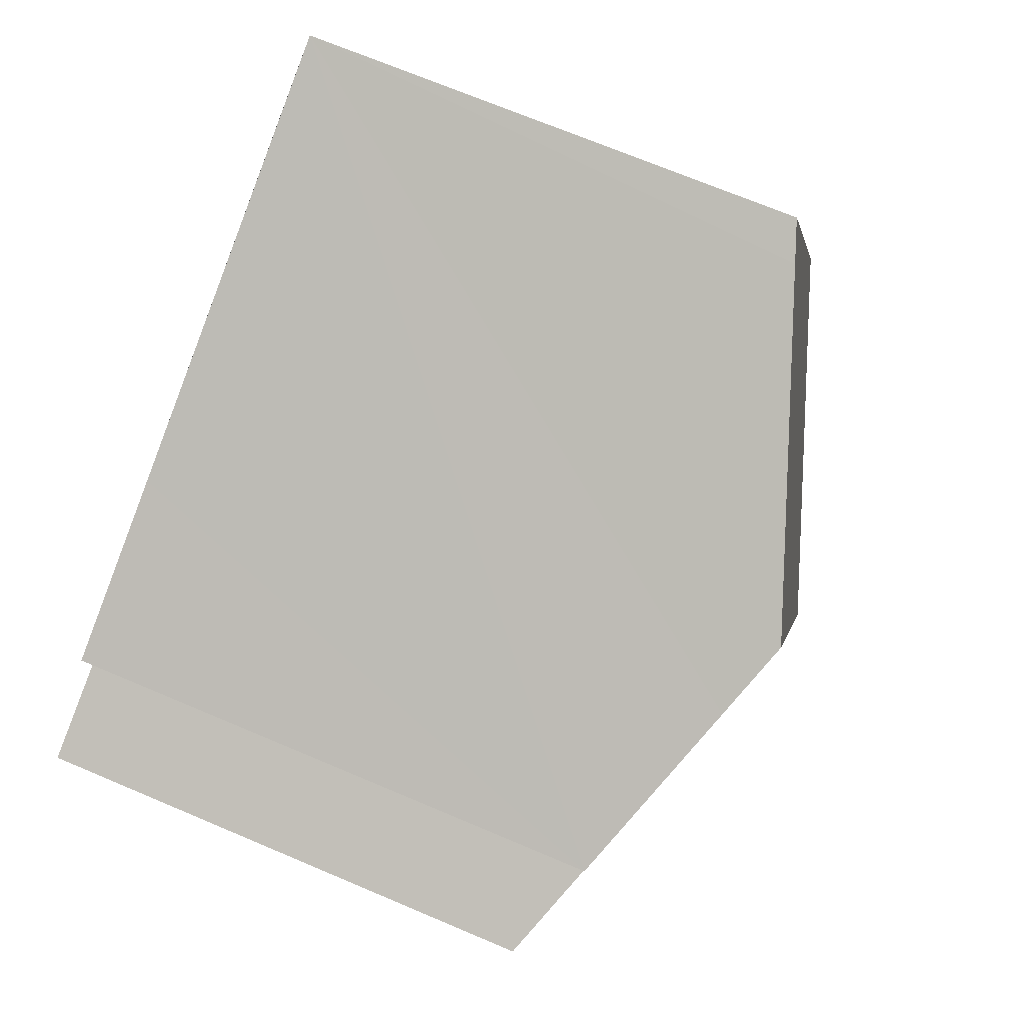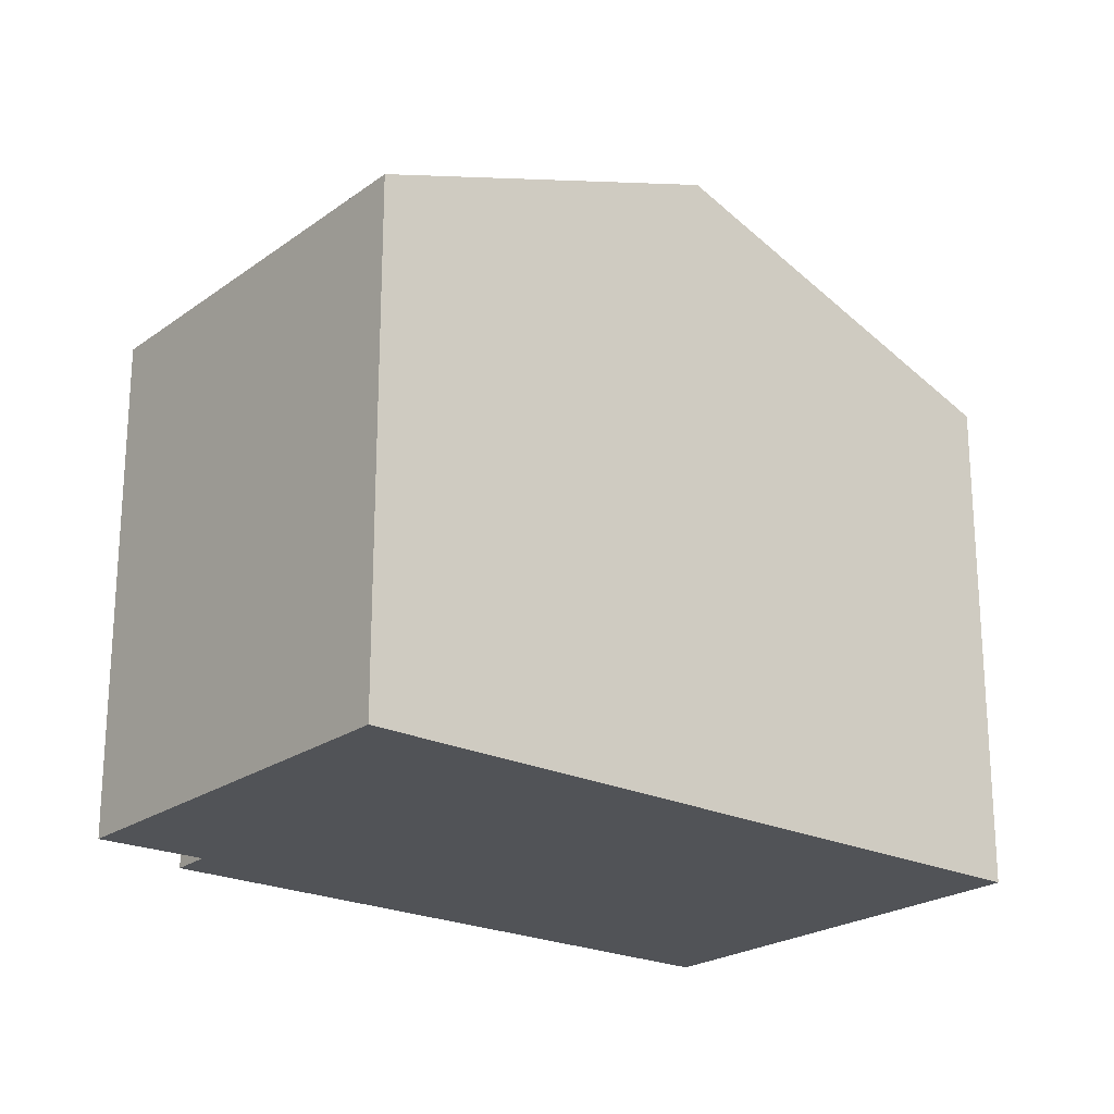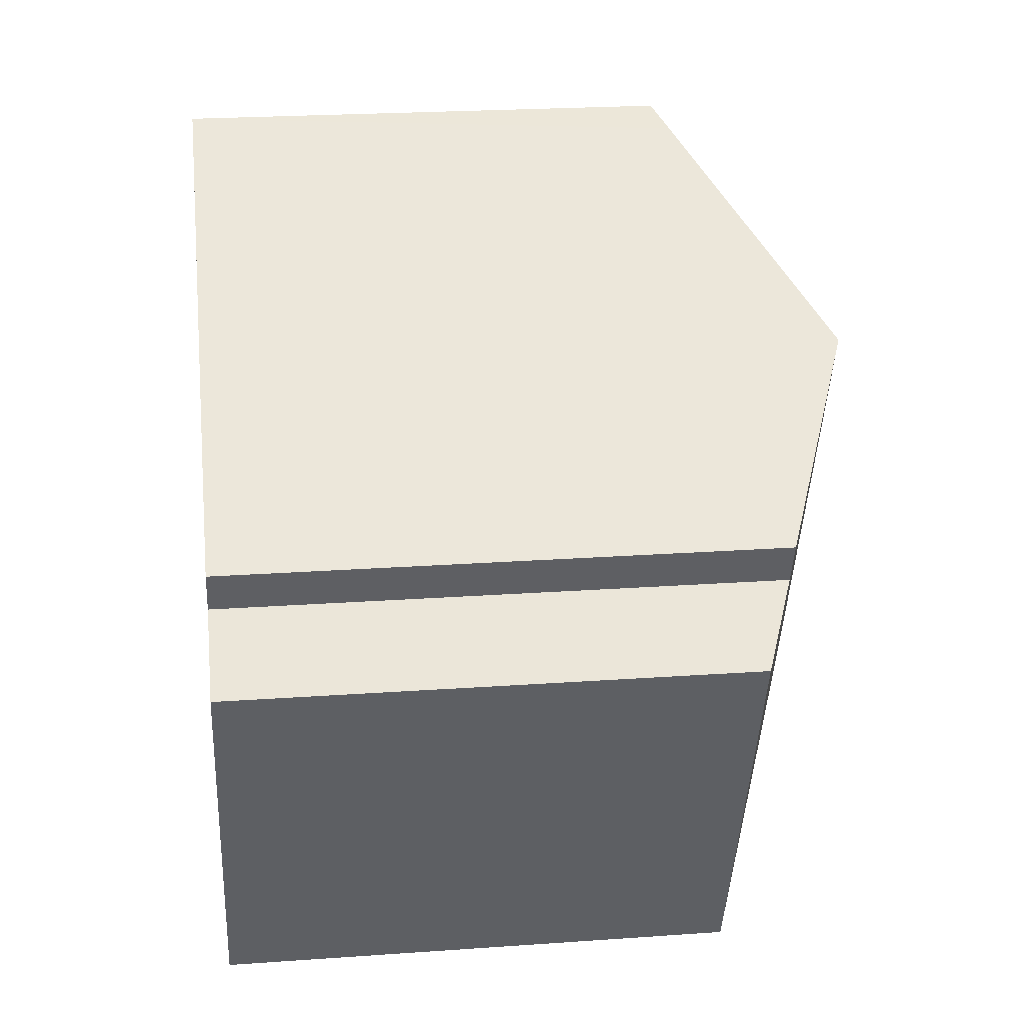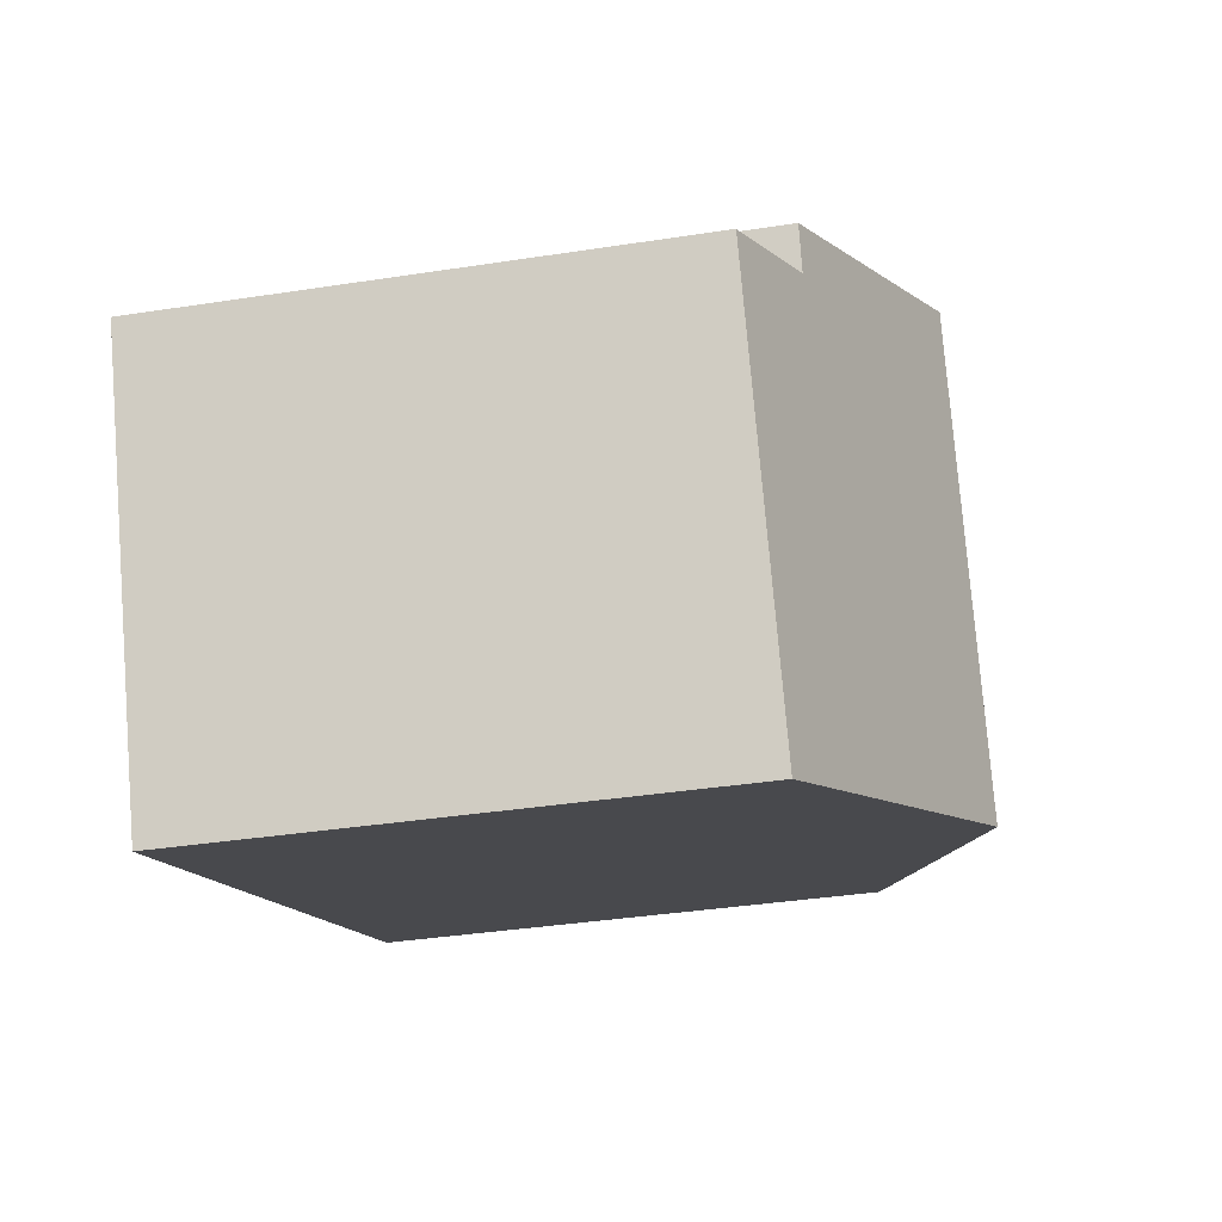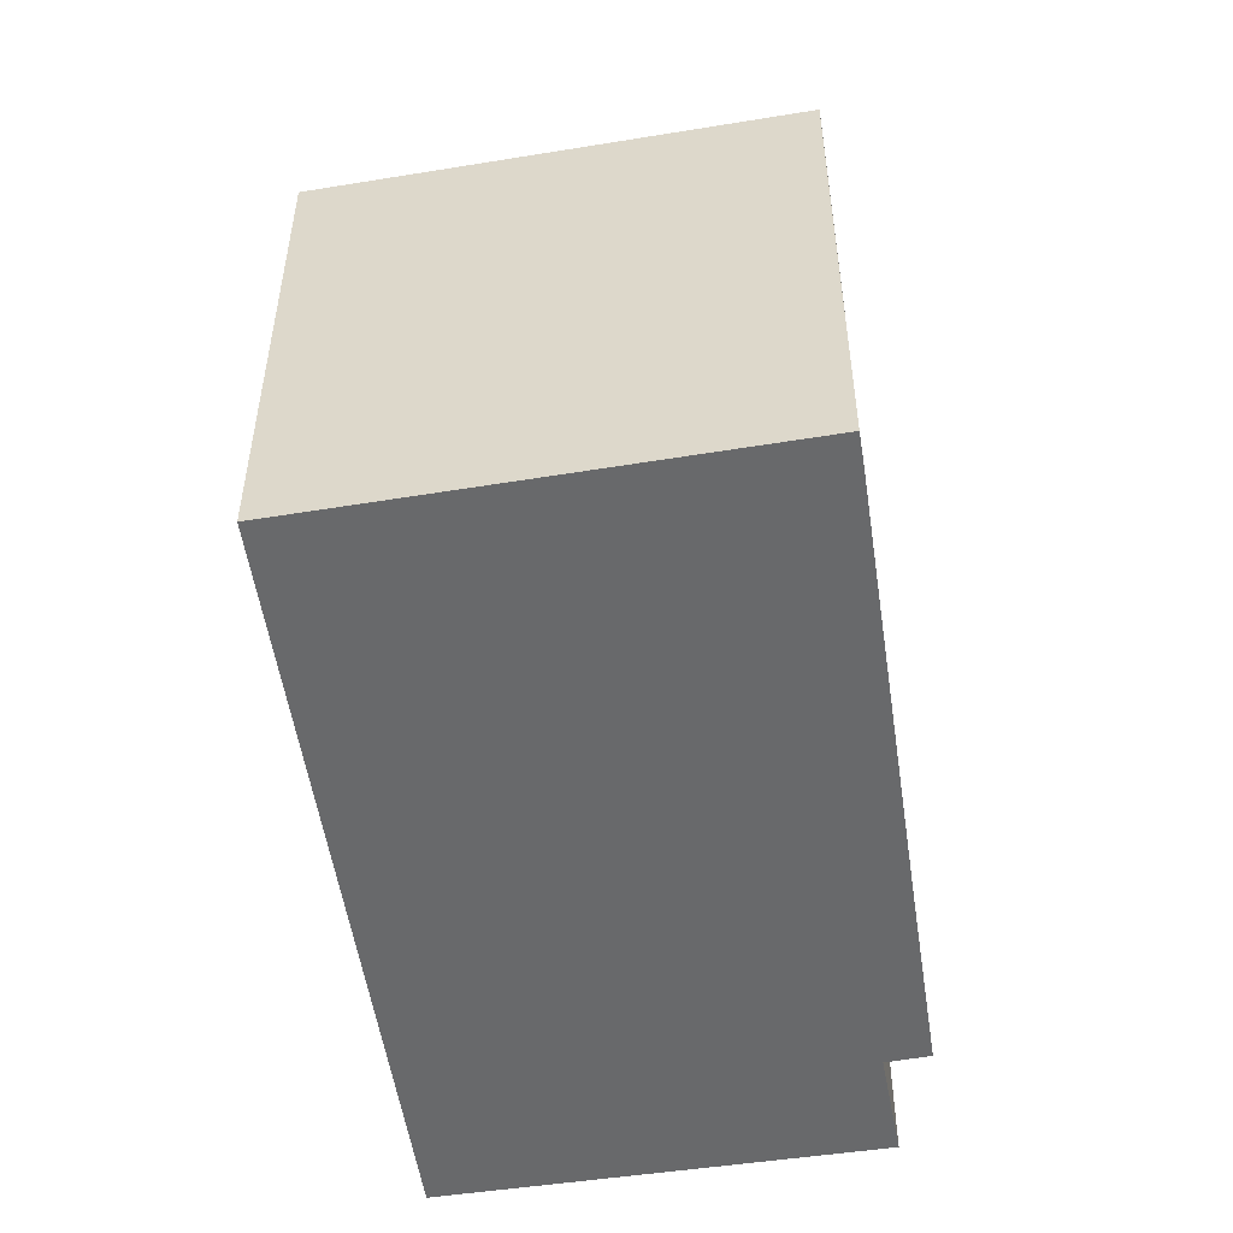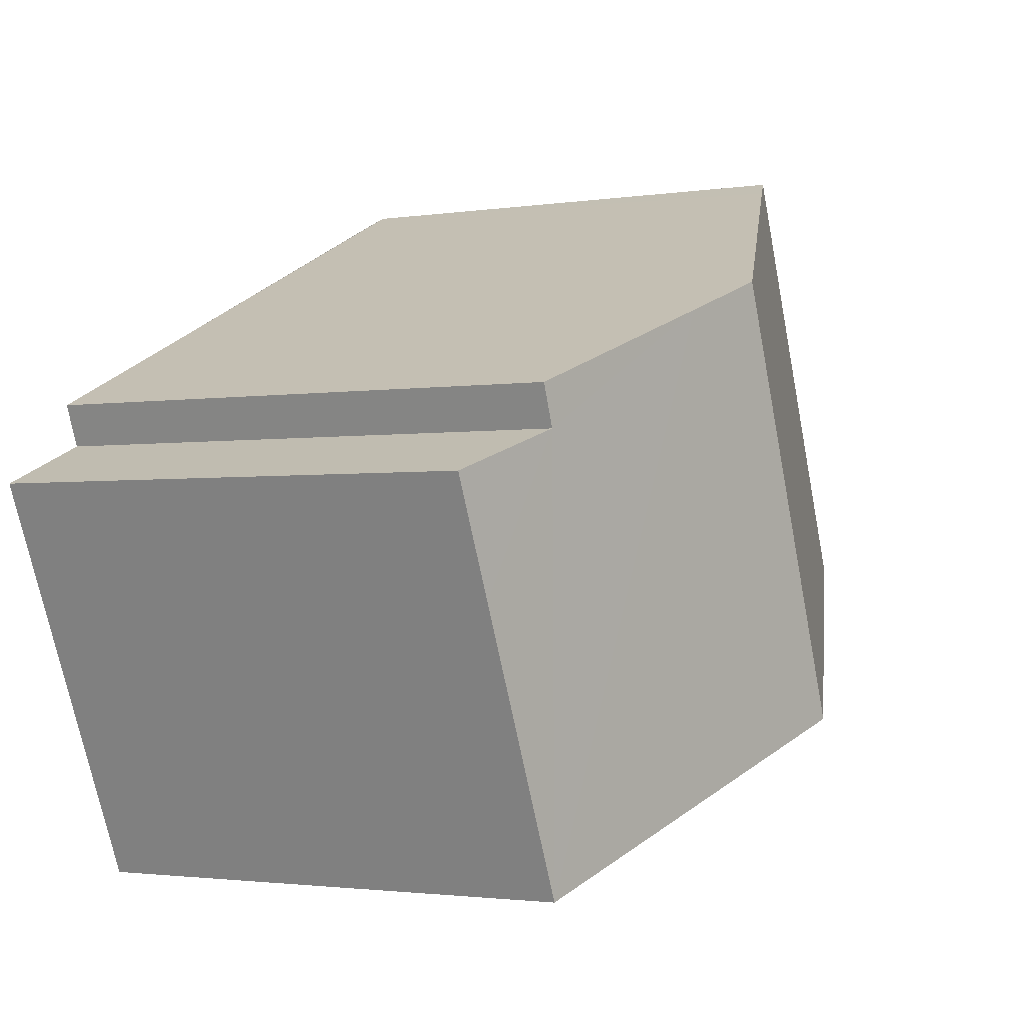
<metadata>
{"format":"obj","ext":"obj","renderer":"f3d","projection":"perspective","resolution":1024,"background":"white","views":[{"elev":70.0,"azim":113.0,"up":"+Z"},{"elev":-22.2,"azim":164.7,"up":"+Y"},{"elev":23.4,"azim":83.2,"up":"+Z"},{"elev":-37.1,"azim":101.3,"up":"+Z"},{"elev":-52.6,"azim":-57.0,"up":"+Y"},{"elev":-2.0,"azim":118.8,"up":"+Z"}]}
</metadata>
<code>
v  11.03 11.15 4.322
v  6.364 11.66 -2.929
v  9.695 11.66 4.932
v  12.62 9.245 -5.808
v  13.94 9.905 2.132
v  14.24 9.911 2.873
v  14.88 9.213 -0.715
v  15.8 9.199 1.37
v  4.002 9.466 7.526
v  0 9.203 5.635e-16
v  3.318 9.203 7.83
v  5.692 10.12 6.756
v  3.318 -4.794e-16 7.83
v  11.03 -2.646e-16 4.322
v  14.24 -1.759e-16 2.873
v  4.002 -4.608e-16 7.526
v  5.692 -4.137e-16 6.756
v  9.695 -3.02e-16 4.932
v  13.94 -1.305e-16 2.132
v  15.8 -8.389e-17 1.37
v  12.62 3.556e-16 -5.808
v  14.88 4.378e-17 -0.715
v  6.364 1.793e-16 -2.929
v  0 0 0
g defaultobject
f 1 2 3
f 2 1 4
f 4 1 5
f 5 1 6
f 4 5 7
f 7 5 8
f 9 10 11
f 10 9 2
f 2 9 12
f 2 12 3
f 13 9 11
f 9 13 12
f 12 13 3
f 3 13 1
f 1 13 6
f 6 13 14
f 6 14 15
f 14 13 16
f 14 16 17
f 14 17 18
f 15 5 6
f 5 15 19
f 19 8 5
f 8 19 20
f 20 7 8
f 7 20 4
f 4 20 21
f 21 20 22
f 21 2 4
f 2 21 10
f 10 21 23
f 10 23 24
f 24 11 10
f 11 24 13
f 14 19 15
f 19 14 22
f 22 14 21
f 21 14 18
f 21 18 17
f 21 17 23
f 23 17 16
f 23 16 13
f 23 13 24
f 22 20 19

</code>
